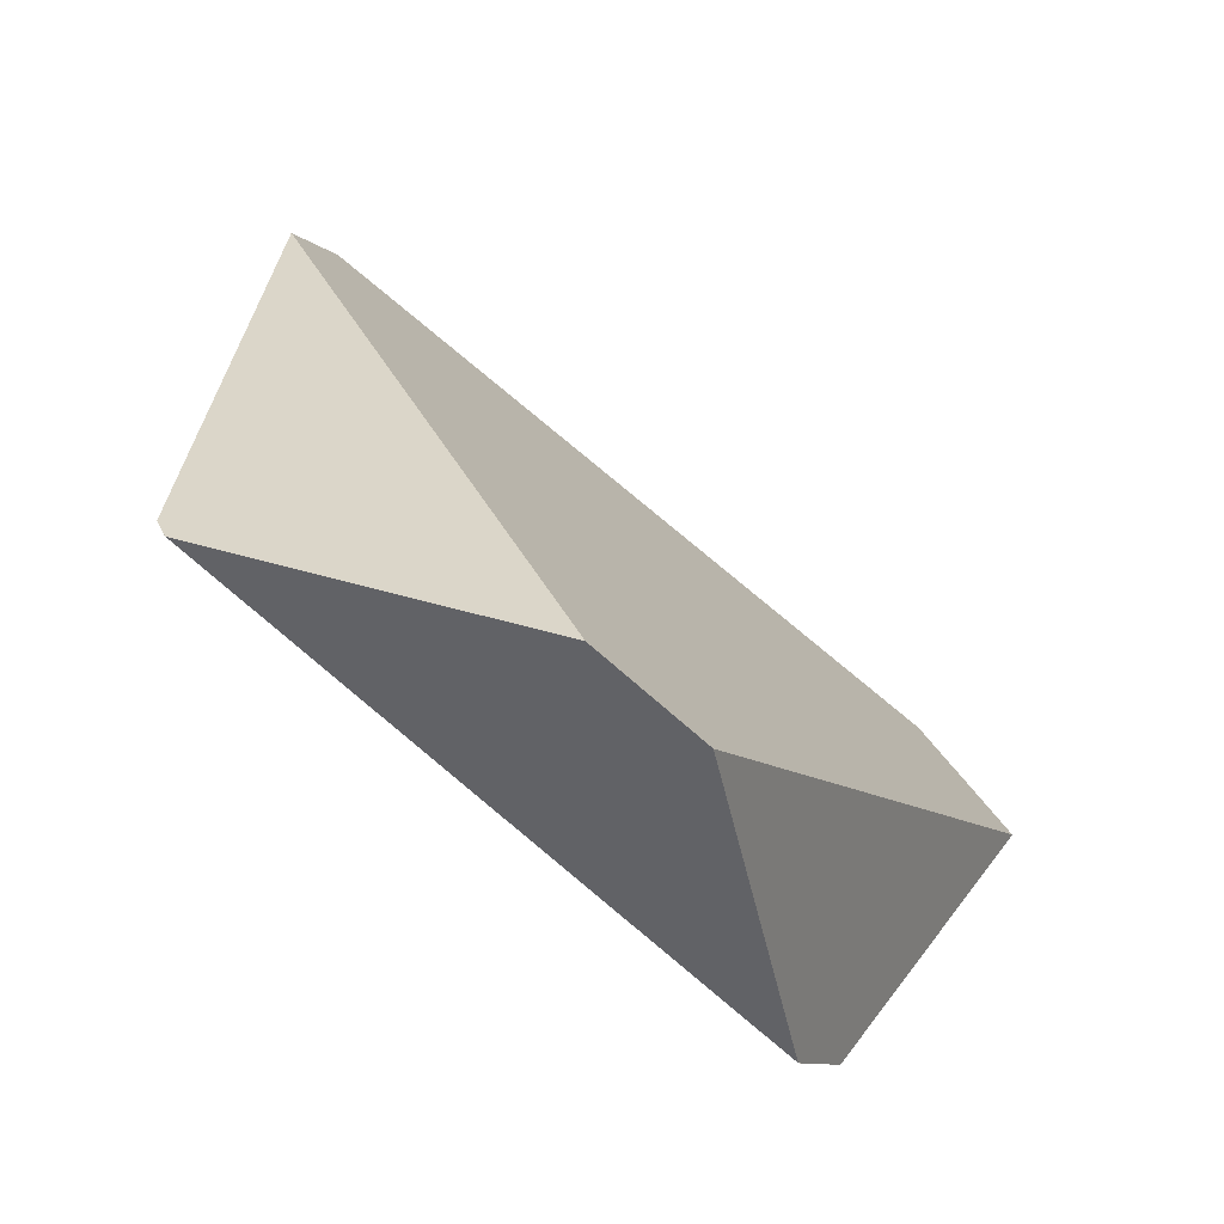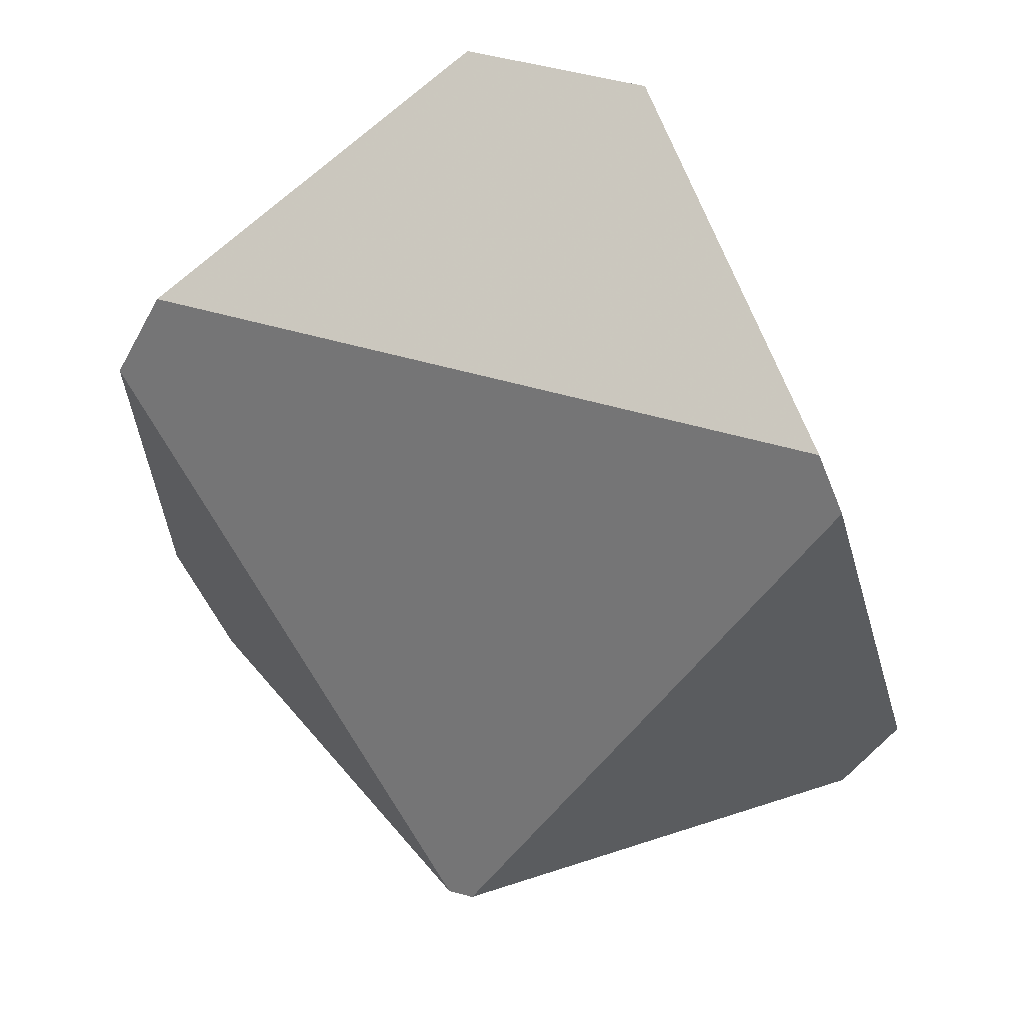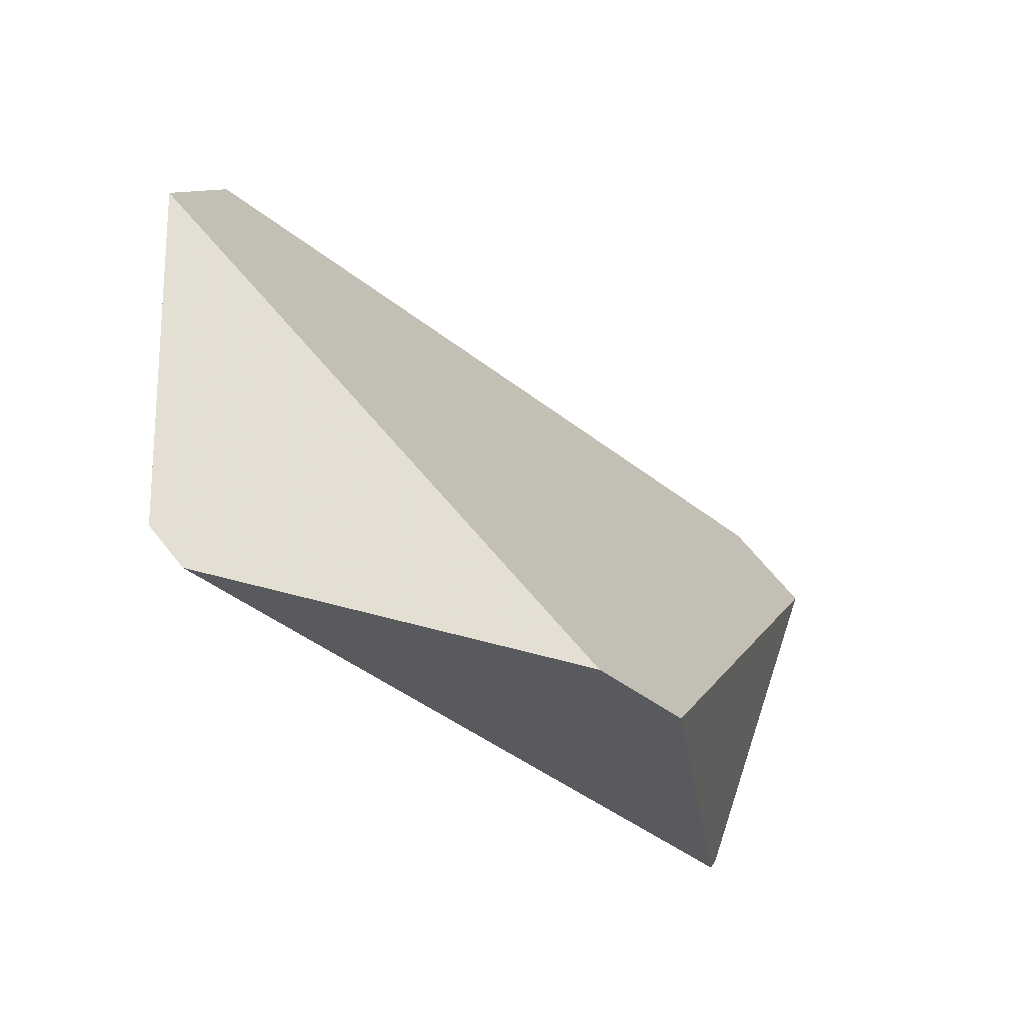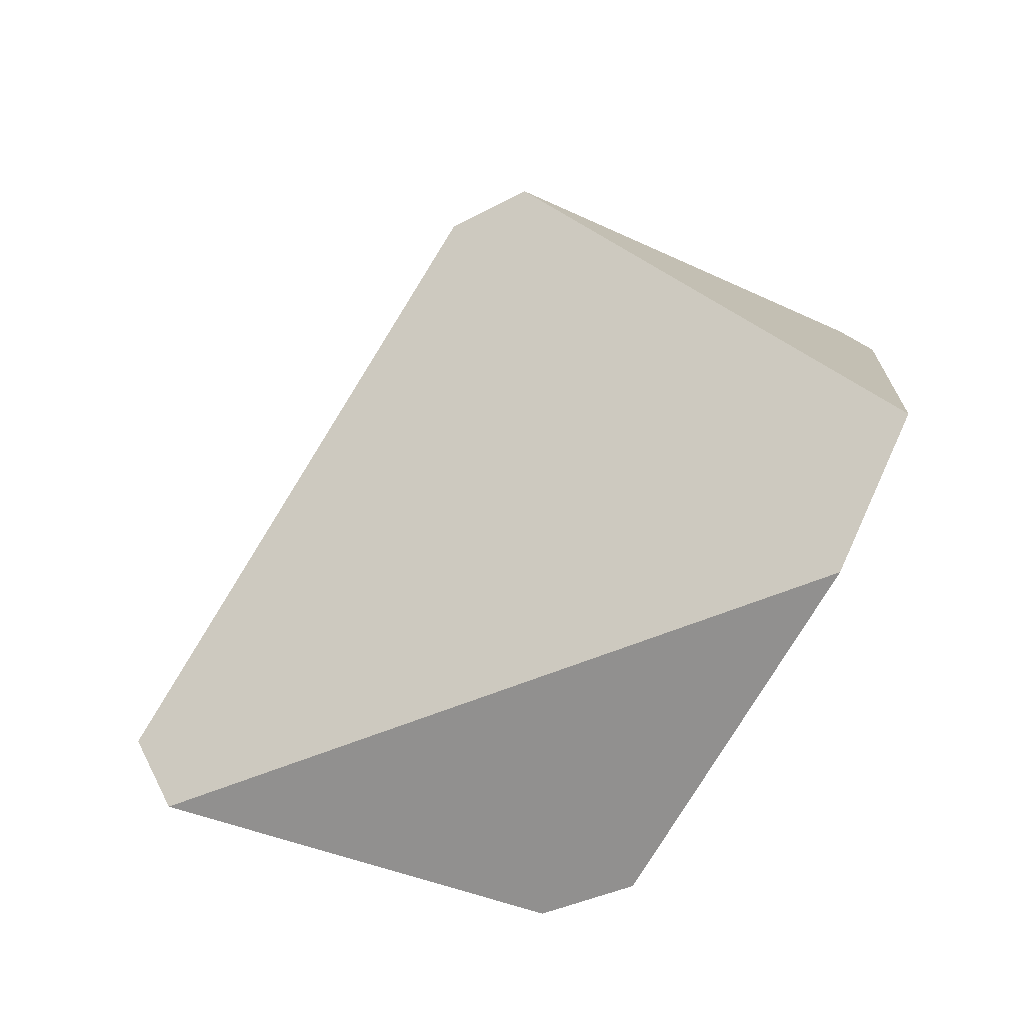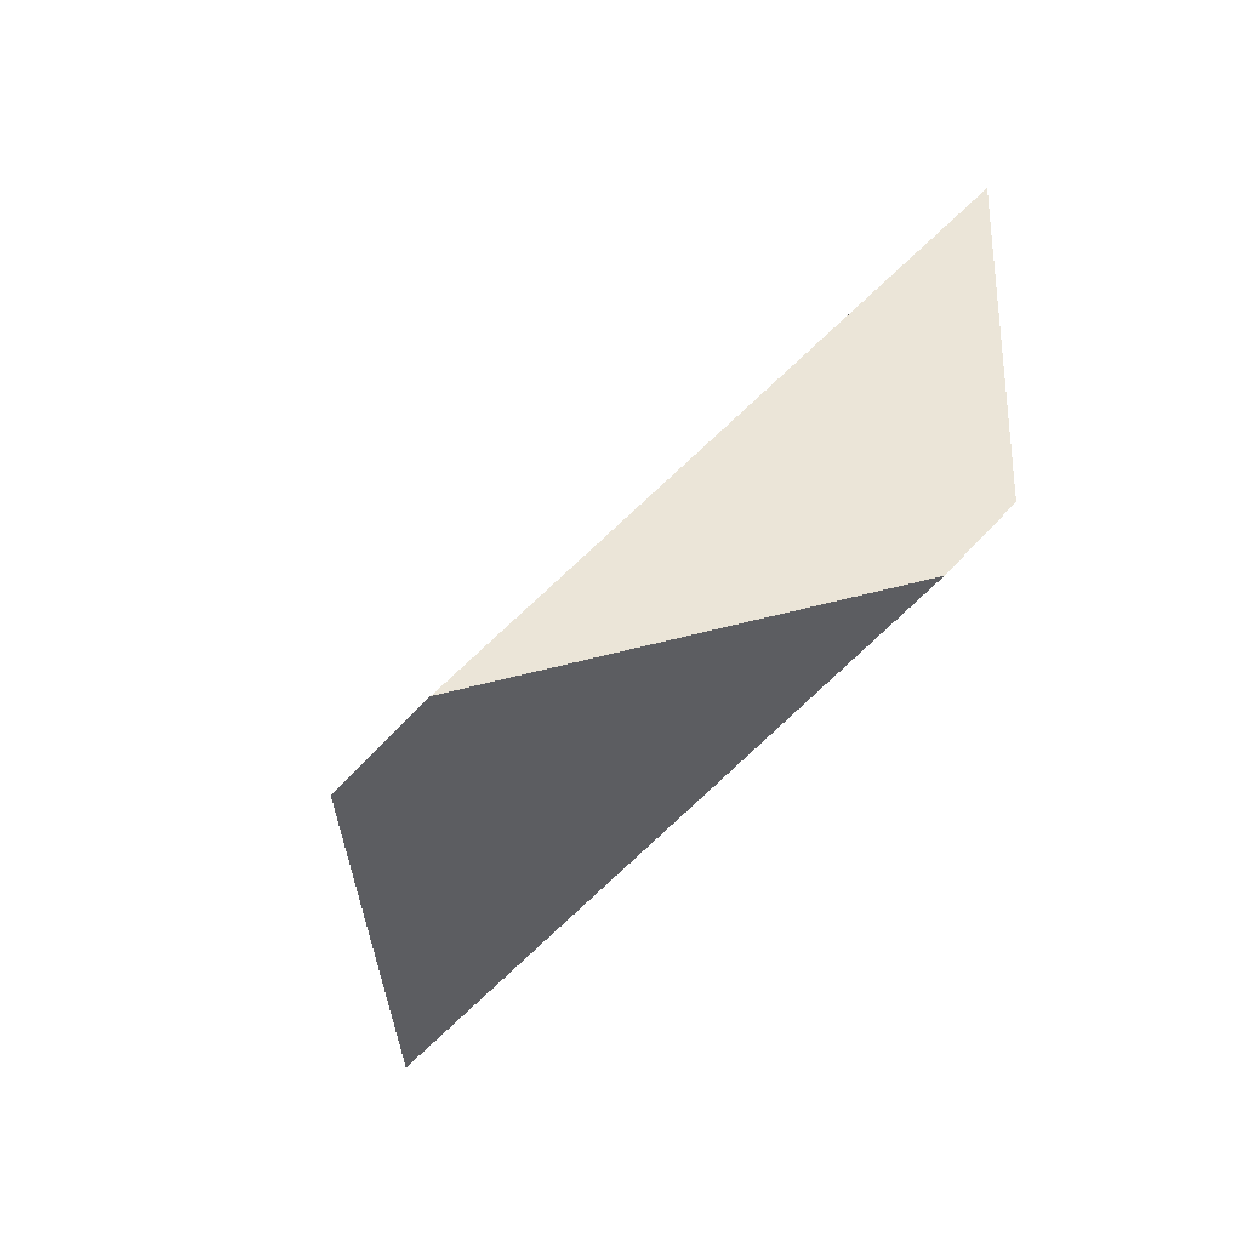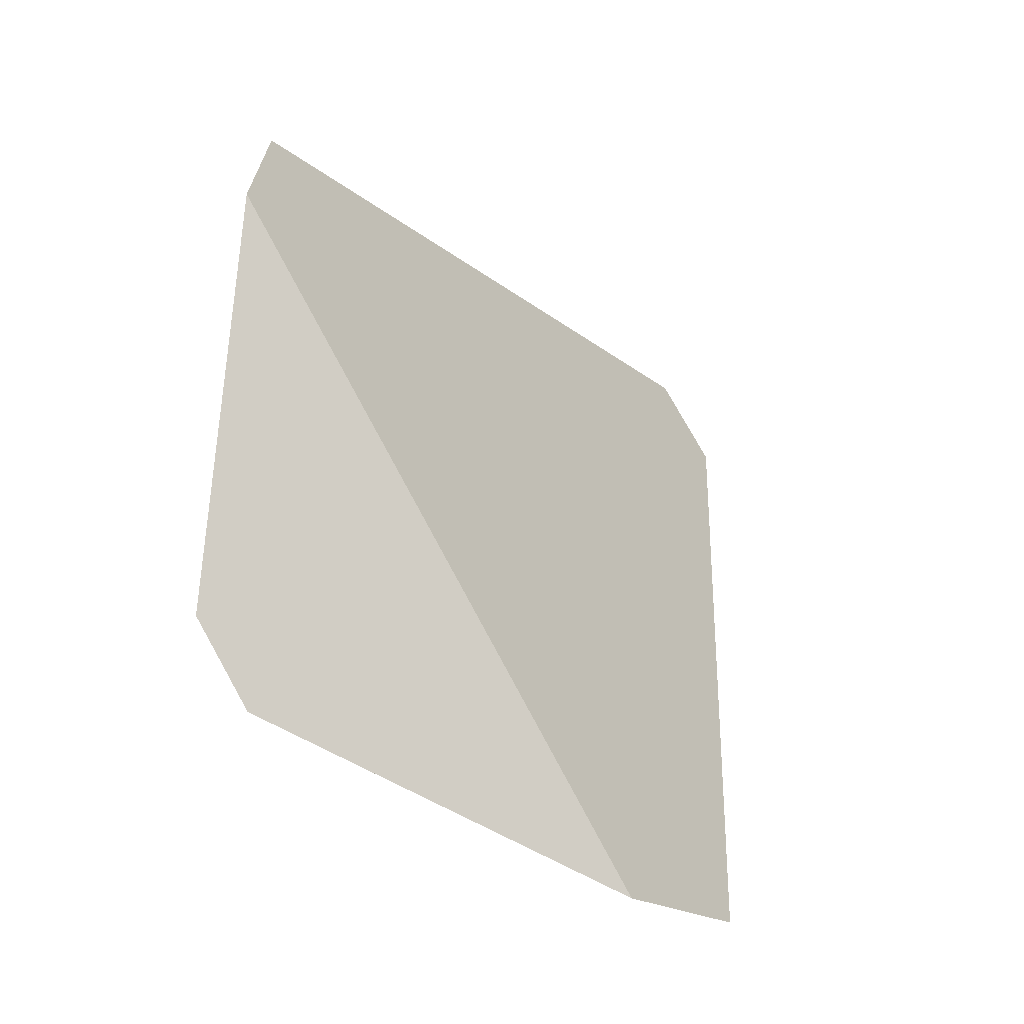
<metadata>
{"format":"obj","ext":"obj","renderer":"f3d","projection":"perspective","resolution":1024,"background":"white","views":[{"elev":59.2,"azim":83.5,"up":"+Z"},{"elev":-19.1,"azim":167.6,"up":"+Y"},{"elev":-9.9,"azim":-100.6,"up":"+Y"},{"elev":79.9,"azim":92.0,"up":"+Y"},{"elev":11.7,"azim":60.8,"up":"+Y"},{"elev":9.4,"azim":146.8,"up":"+Z"}]}
</metadata>
<code>
v -0.6985 0.4053 0.5434
v -0.6063 0.4596 0.3644
v -0.4888 0.3258 0.6495
v -0.6815 0.3859 0.5846
v -0.4772 0.3295 0.655
v -0.3613 0.4881 0.738
v -0.277 0.5655 0.521
v -0.325 0.5308 0.7137
v -0.2915 0.5881 0.4777
v -0.4321 0.6985 0.3928
v -0.513 0.6698 0.3579
v -0.5907 0.4818 0.3488
f 1 2 3
f 1 3 4
f 3 5 6
f 3 6 4
f 7 8 6
f 7 6 5
f 7 9 10
f 7 10 8
f 11 10 9
f 11 9 12
f 11 12 2
f 11 2 1
f 8 10 11
f 8 11 1
f 8 1 4
f 8 4 6
f 9 7 5
f 9 5 3
f 9 3 2
f 9 2 12

</code>
